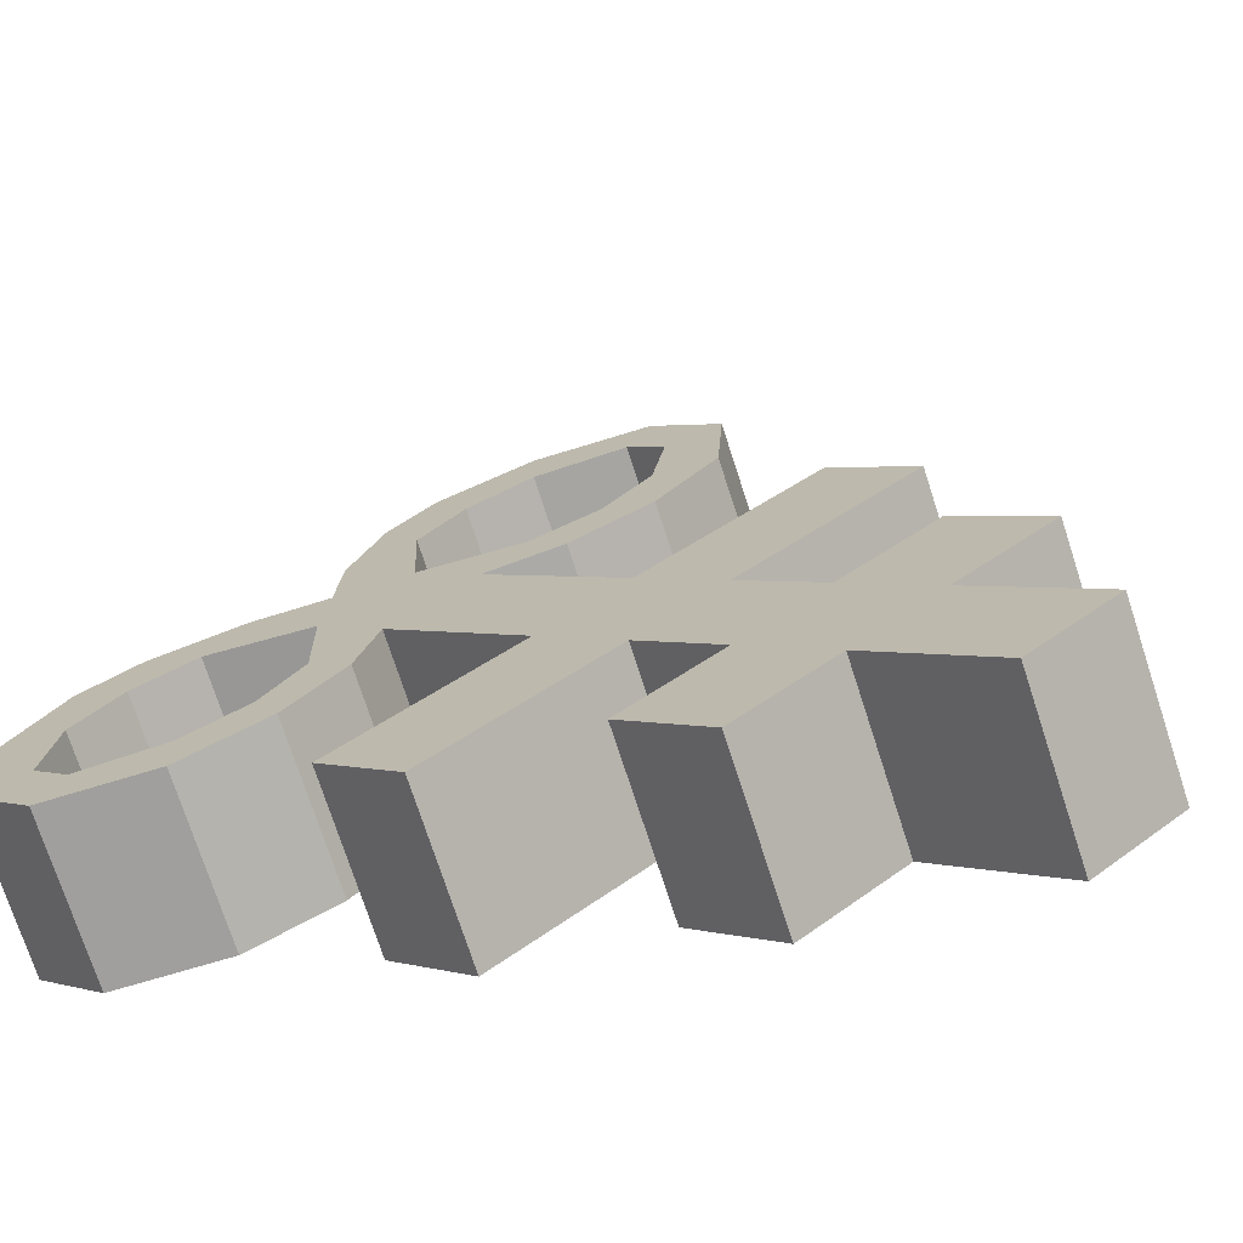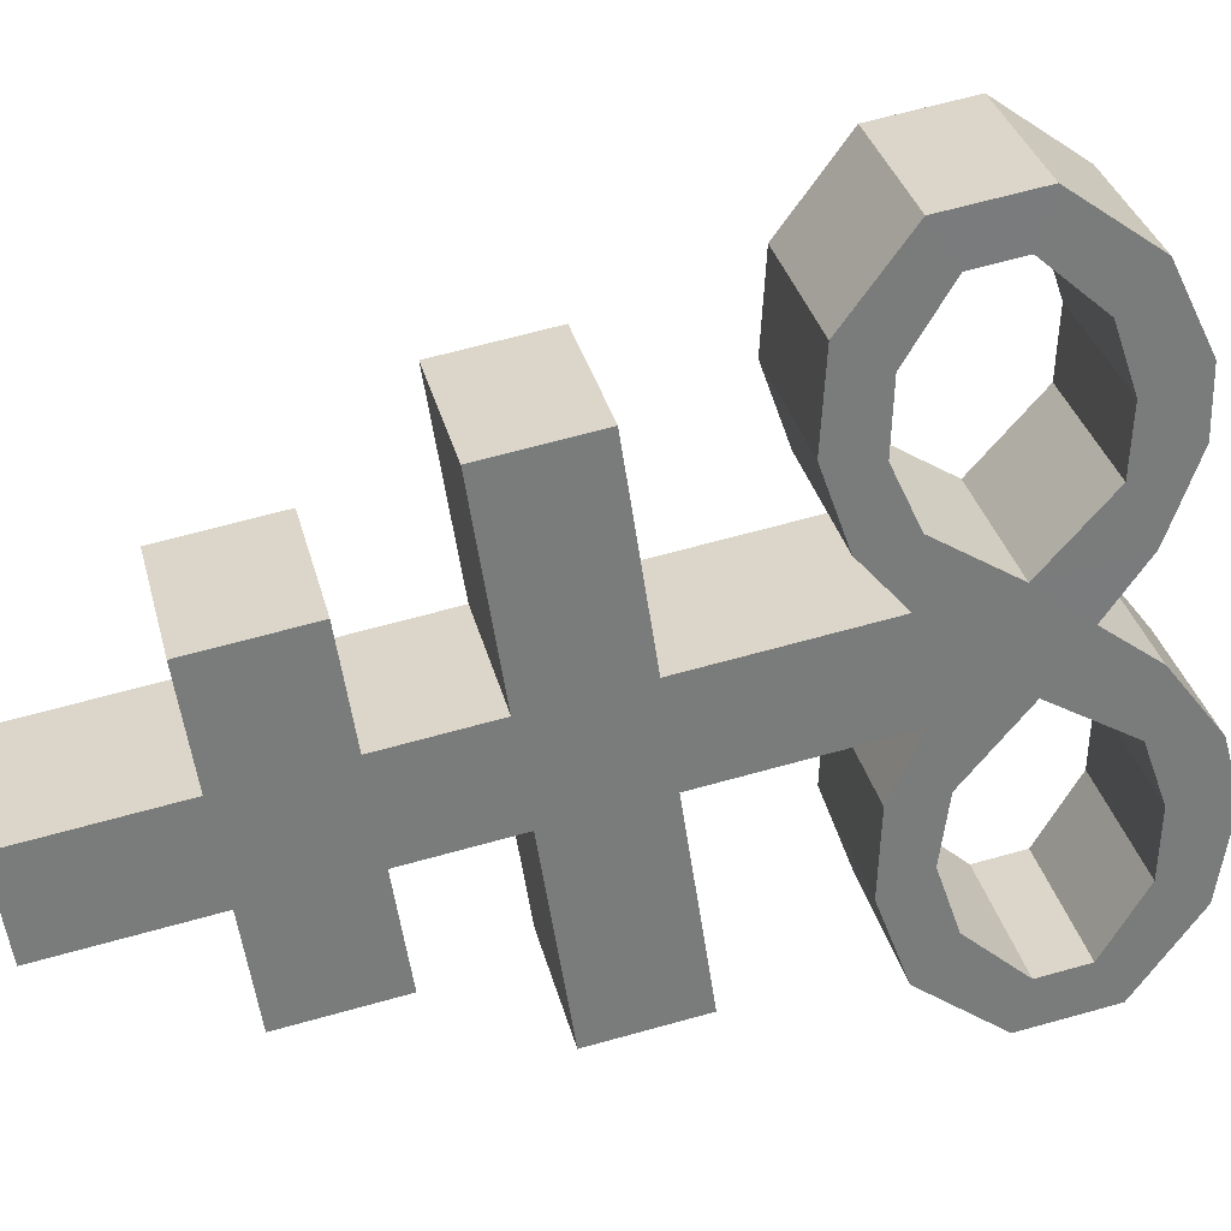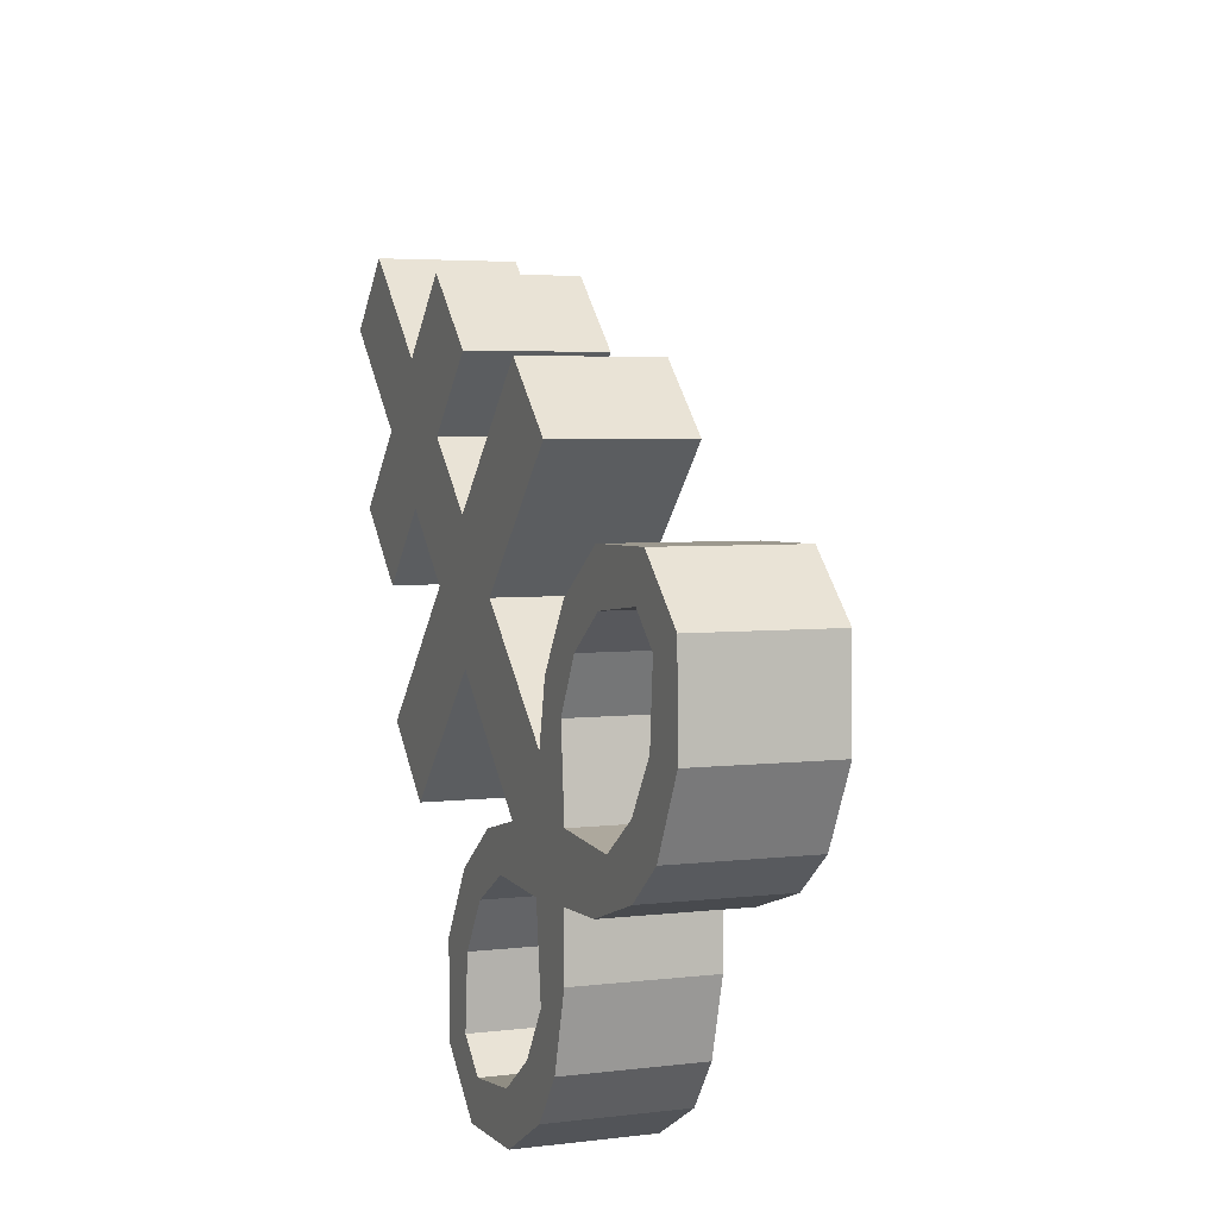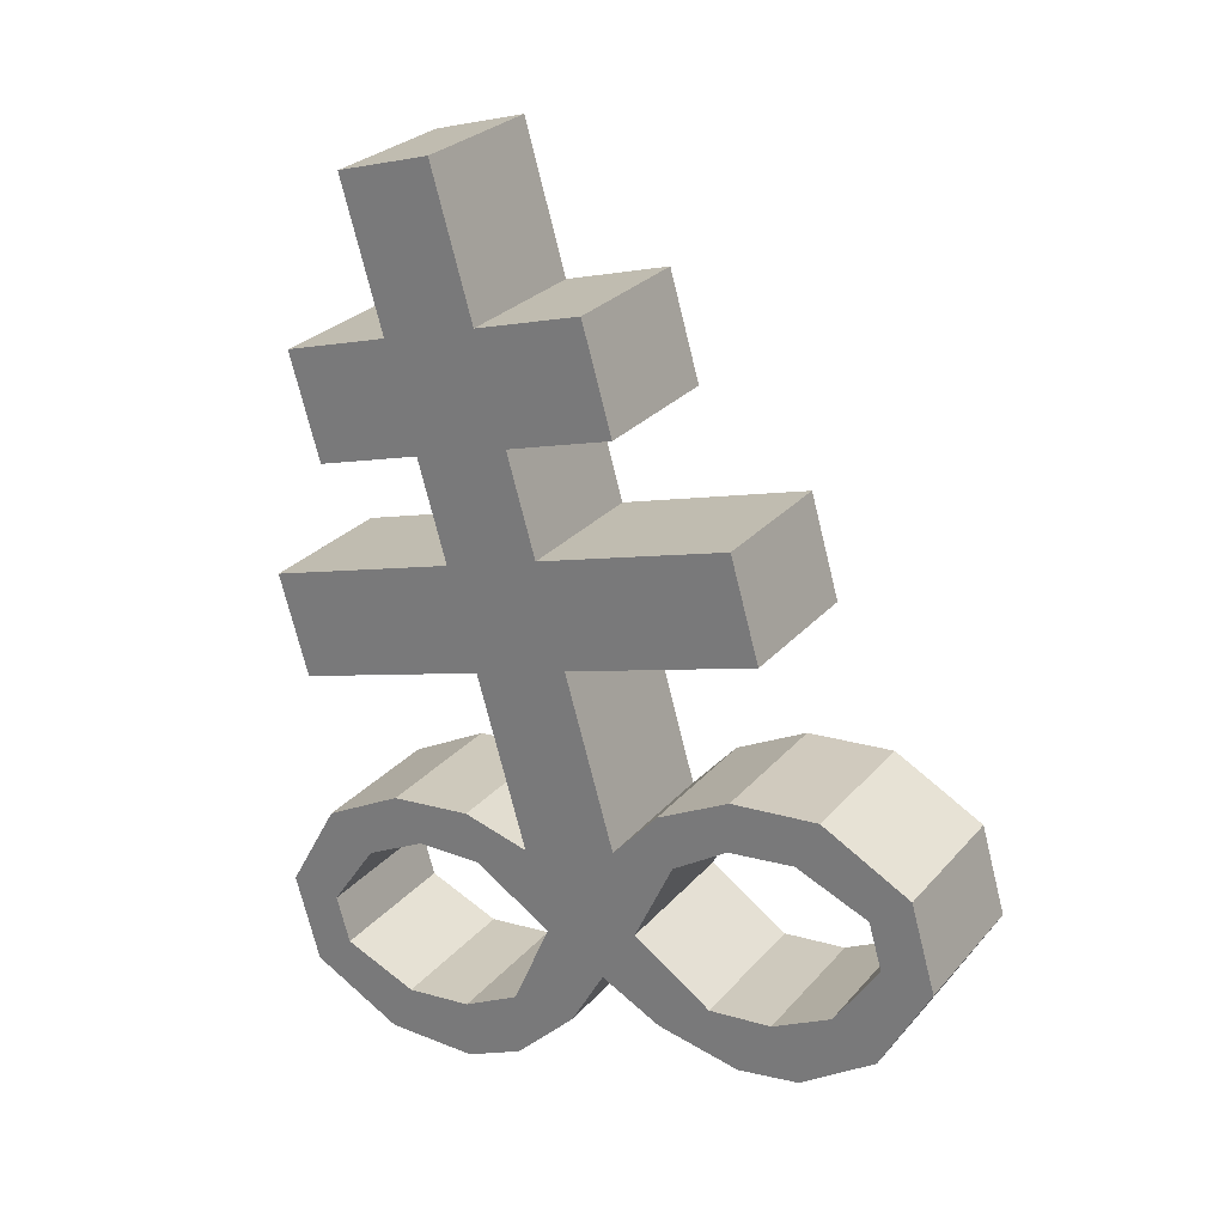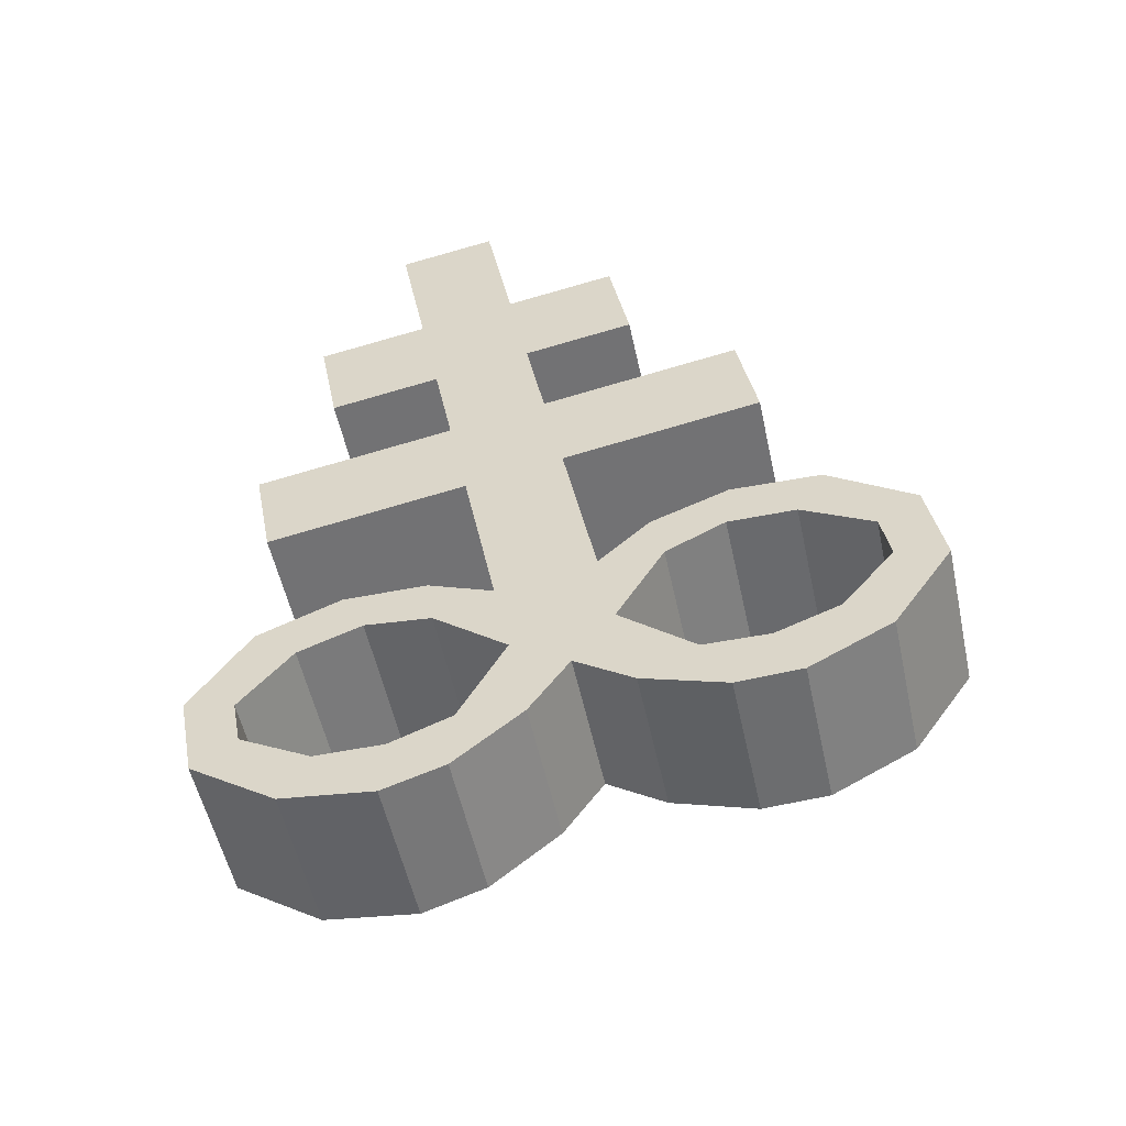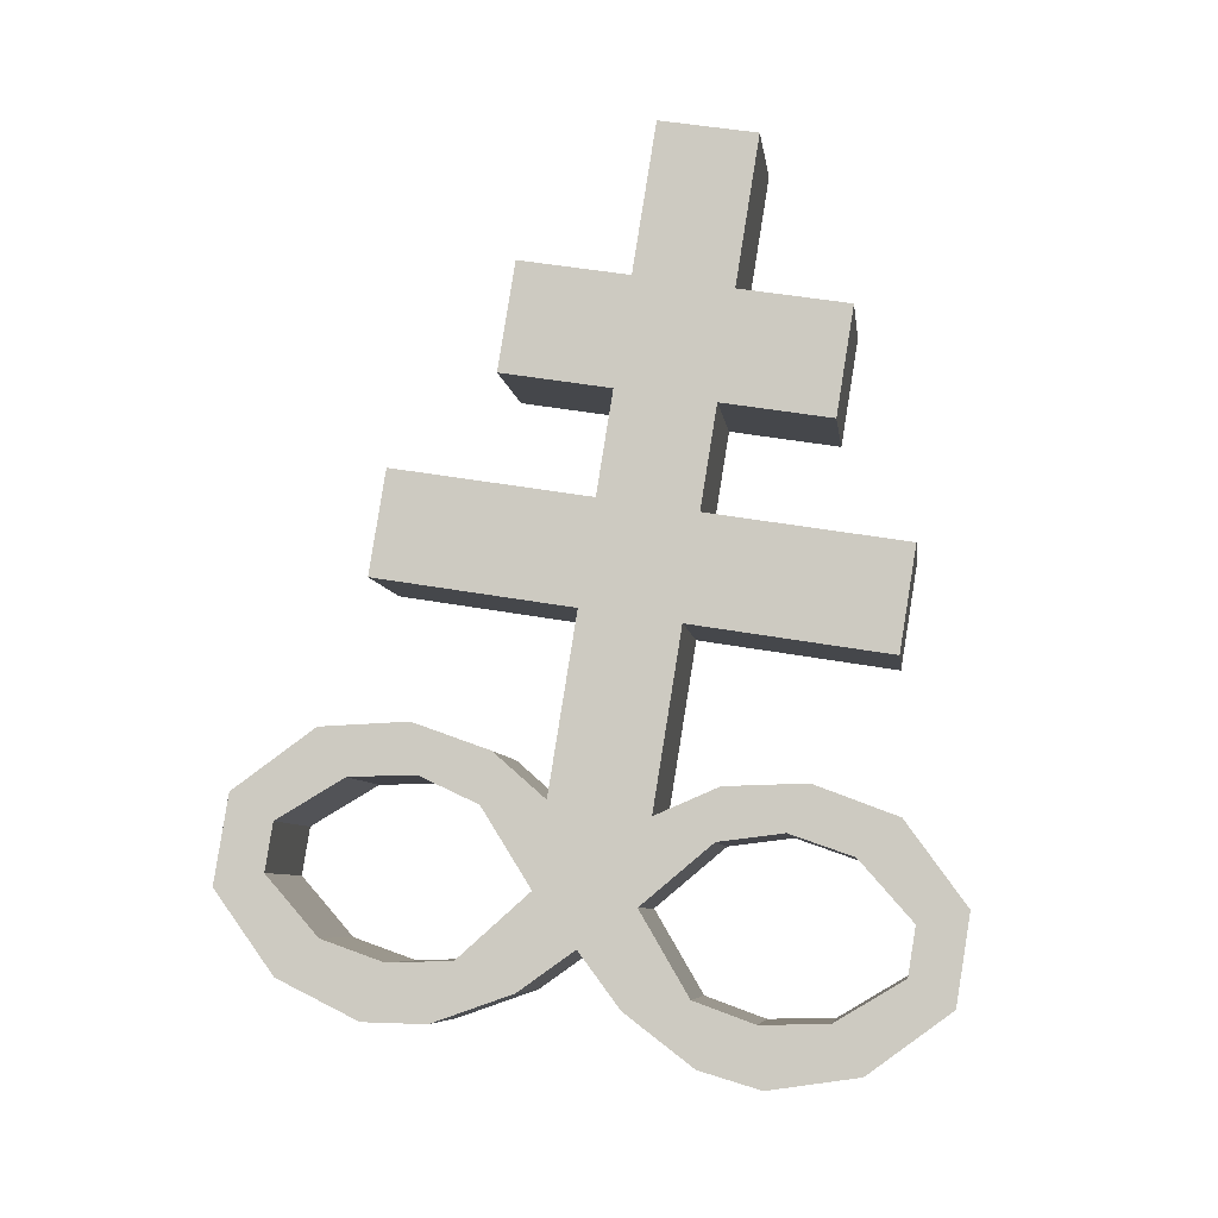
<metadata>
{"format":"obj","ext":"obj","renderer":"f3d","projection":"perspective","resolution":1024,"background":"white","views":[{"elev":-18.6,"azim":141.4,"up":"+Z"},{"elev":-20.5,"azim":-88.7,"up":"+Z"},{"elev":-36.6,"azim":-69.8,"up":"+Y"},{"elev":10.0,"azim":-110.6,"up":"+Y"},{"elev":-67.4,"azim":-130.3,"up":"+Y"},{"elev":7.4,"azim":44.3,"up":"+Y"}]}
</metadata>
<code>
o Brimstone_Cube.008
v -0.05528 7.549 -0.5417
v -0.08998 8.323 -0.7591
v 0.2139 7.66 -0.1874
v 0.1793 8.434 -0.4049
v -0.06986 7.874 -0.6331
v 0.1994 7.986 -0.2789
v -0.04137 7.238 -0.4546
v 0.2279 7.35 -0.1003
v -0.02736 6.925 -0.3667
v 0.2419 7.037 -0.01244
v -0.003357 6.39 -0.2163
v 0.2659 6.502 0.1379
v 0.4936 7.617 -0.3863
v 0.2244 7.505 -0.7406
v 0.479 7.942 -0.4777
v 0.2098 7.831 -0.832
v 0.7318 7.272 -0.4587
v 0.4626 7.16 -0.813
v 0.7458 6.959 -0.3708
v 0.4766 6.847 -0.7251
v 0.007915 6.139 -0.1458
v 0.4067 6.589 0.003473
v 0.1375 6.477 -0.3508
v 0.4204 6.436 0.04126
v 0.1512 6.324 -0.313
v 0.6056 6.603 -0.1521
v 0.3364 6.491 -0.5064
v 0.5758 6.465 -0.08617
v 0.3065 6.354 -0.4404
v 0.8248 6.516 -0.2913
v 0.5556 6.404 -0.6456
v 0.7419 6.404 -0.1931
v 0.4726 6.292 -0.5473
v 1.016 6.271 -0.3596
v 0.7468 6.16 -0.7139
v 0.9026 6.228 -0.2598
v 0.6334 6.116 -0.614
v 0.7621 5.955 -0.06677
v 0.4928 5.843 -0.4211
v 0.8562 5.815 -0.09453
v 0.587 5.704 -0.4488
v 0.5991 5.944 0.0603
v 0.3299 5.833 -0.294
v 0.643 5.769 0.08223
v 0.3738 5.657 -0.2721
v 0.4398 6.005 0.1622
v 0.1705 5.893 -0.192
v 0.4842 5.818 0.1874
v 0.2149 5.706 -0.1669
v 0.2772 6.25 0.2085
v 0.02053 5.857 -0.06664
v 0.2898 5.969 0.2876
v 0.7588 5.892 -0.6386
v 1.028 6.003 -0.2843
v 0.6399 5.971 -0.5732
v 0.9091 6.083 -0.219
v -0.3022 7.587 -0.3661
v -0.3369 8.361 -0.5836
v -0.03297 7.698 -0.01184
v -0.06766 8.473 -0.2293
v -0.3168 7.912 -0.4575
v -0.04754 8.024 -0.1033
v -0.2883 7.277 -0.279
v -0.01906 7.388 0.07526
v -0.2743 6.964 -0.1911
v -0.00504 7.075 0.1632
v -0.2503 6.428 -0.04075
v 0.01896 6.54 0.3135
v -0.3126 7.742 0.187
v -0.5819 7.63 -0.1673
v -0.3272 8.067 0.09563
v -0.5964 7.956 -0.2586
v -0.523 7.466 0.4336
v -0.7923 7.355 0.07938
v -0.509 7.153 0.5215
v -0.7782 7.042 0.1673
v -0.239 6.177 0.02981
v -0.1317 6.672 0.3864
v -0.401 6.56 0.03214
v -0.1318 6.521 0.434
v -0.4011 6.41 0.07974
v -0.3347 6.748 0.5166
v -0.6039 6.637 0.1623
v -0.292 6.6 0.531
v -0.5612 6.488 0.1767
v -0.5491 6.729 0.6858
v -0.8183 6.617 0.3315
v -0.4549 6.589 0.658
v -0.7241 6.478 0.3037
v -0.7209 6.541 0.8756
v -0.9901 6.429 0.5213
v -0.602 6.461 0.8102
v -0.8712 6.35 0.4559
v -0.4348 6.14 0.7843
v -0.704 6.028 0.43
v -0.5177 6.028 0.8825
v -0.7869 5.917 0.5282
v -0.2686 6.079 0.6774
v -0.5379 5.967 0.3231
v -0.2973 5.914 0.7509
v -0.5665 5.803 0.3966
v -0.1125 6.09 0.555
v -0.3817 5.979 0.2007
v -0.1406 5.915 0.6317
v -0.4098 5.803 0.2774
v 0.03024 6.289 0.3841
v -0.2264 5.895 0.109
v 0.04285 6.007 0.4632
v 0.1599 6.132 0.335
v -0.1094 6.02 -0.01924
v -0.9781 6.161 0.5966
v -0.7089 6.272 0.9509
v -0.8647 6.204 0.4967
v -0.5954 6.316 0.851
f 5 2 4 6
f 62 6 4 60
f 59 64 8 3
f 2 58 60 4
f 1 3 8 7
f 59 3 6 62
f 9 10 12 11
f 7 63 57 1
f 64 66 10 8
f 110 77 67 11 21
f 14 16 15 13
f 18 17 19 20
f 6 3 13 15
f 5 6 15 16
f 8 10 19 17
f 1 5 16 14
f 7 8 17 18
f 9 7 18 20
f 10 9 20 19
f 3 1 14 13
f 50 109 52
f 12 50 24 22
f 40 41 53 54
f 24 25 29 28
f 25 23 27 29
f 21 11 23 25
f 11 12 22 23
f 50 21 25 24
f 29 27 31 33
f 23 22 26 27
f 22 24 28 26
f 28 29 33 32
f 27 26 30 31
f 26 28 32 30
f 46 48 44 42
f 33 31 35 37
f 32 33 37 36
f 31 30 34 35
f 30 32 36 34
f 41 39 55 53
f 38 40 54 56
f 39 38 56 55
f 42 44 40 38
f 43 42 38 39
f 49 47 43 45
f 45 43 39 41
f 44 45 41 40
f 51 21 47 49
f 21 50 46 47
f 52 51 49 48
f 48 49 45 44
f 66 68 12 10
f 11 67 65 9
f 9 65 63 7
f 1 57 61 5
f 5 61 58 2
f 110 51 52 109
f 50 52 48 46
f 47 46 42 43
f 36 37 55 56
f 34 36 56 54
f 35 34 54 53
f 37 35 53 55
f 110 21 51
f 107 110 109 108
f 61 62 60 58
f 57 63 64 59
f 65 67 68 66
f 70 69 71 72
f 74 76 75 73
f 62 71 69 59
f 61 72 71 62
f 64 73 75 66
f 57 70 72 61
f 63 74 73 64
f 65 76 74 63
f 66 75 76 65
f 59 69 70 57
f 106 108 109
f 68 78 80 106
f 96 112 111 97
f 80 84 85 81
f 81 85 83 79
f 77 81 79 67
f 67 79 78 68
f 106 80 81 77
f 85 89 87 83
f 79 83 82 78
f 78 82 84 80
f 84 88 89 85
f 83 87 86 82
f 82 86 88 84
f 102 98 100 104
f 89 93 91 87
f 88 92 93 89
f 87 91 90 86
f 86 90 92 88
f 97 111 113 95
f 94 114 112 96
f 95 113 114 94
f 98 94 96 100
f 99 95 94 98
f 105 101 99 103
f 101 97 95 99
f 100 96 97 101
f 107 105 103 77
f 77 103 102 106
f 108 104 105 107
f 104 100 101 105
f 106 102 104 108
f 103 99 98 102
f 92 114 113 93
f 90 112 114 92
f 91 111 112 90
f 93 113 111 91
f 110 107 77
f 68 106 109 50 12

</code>
